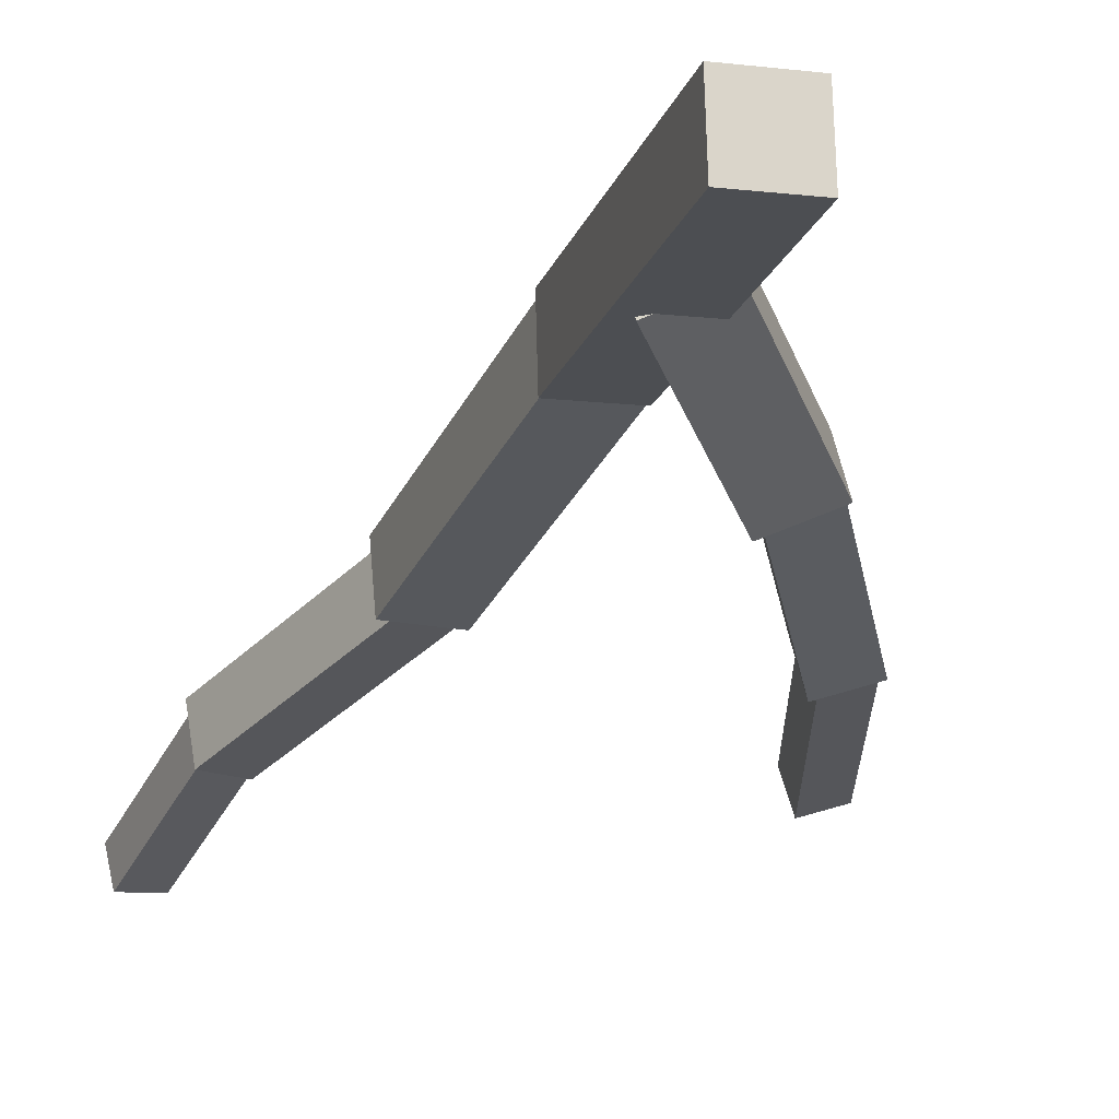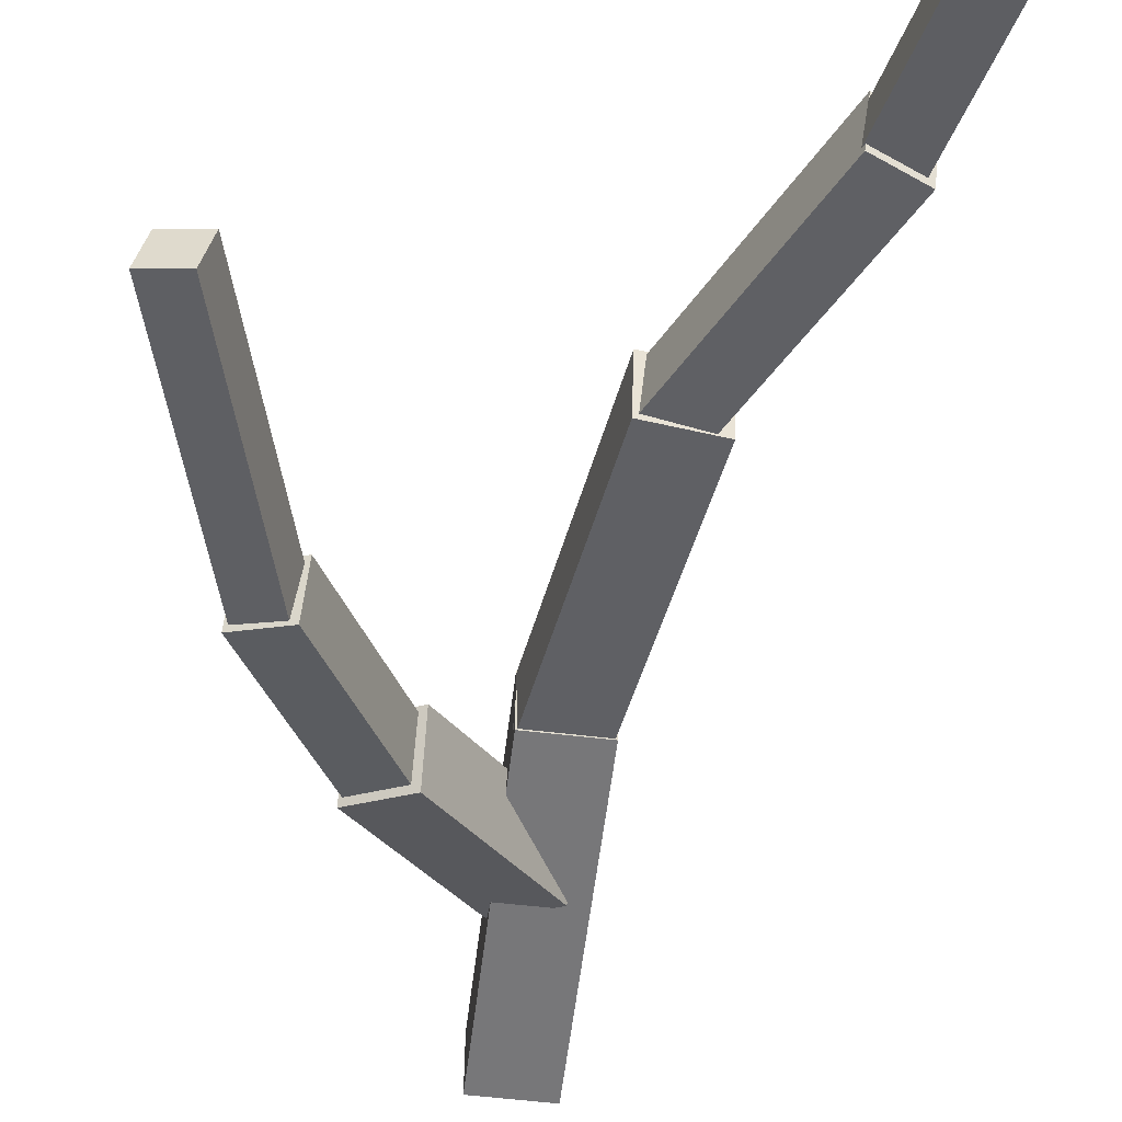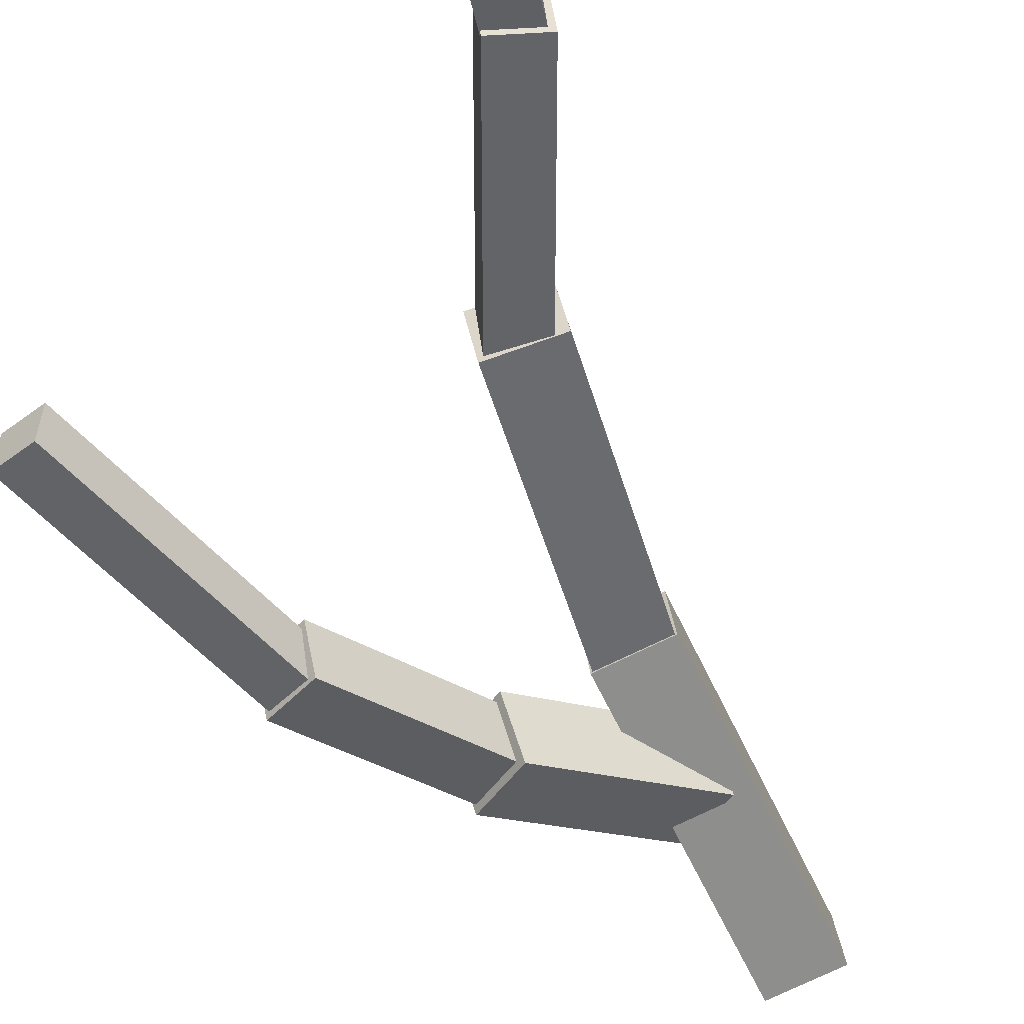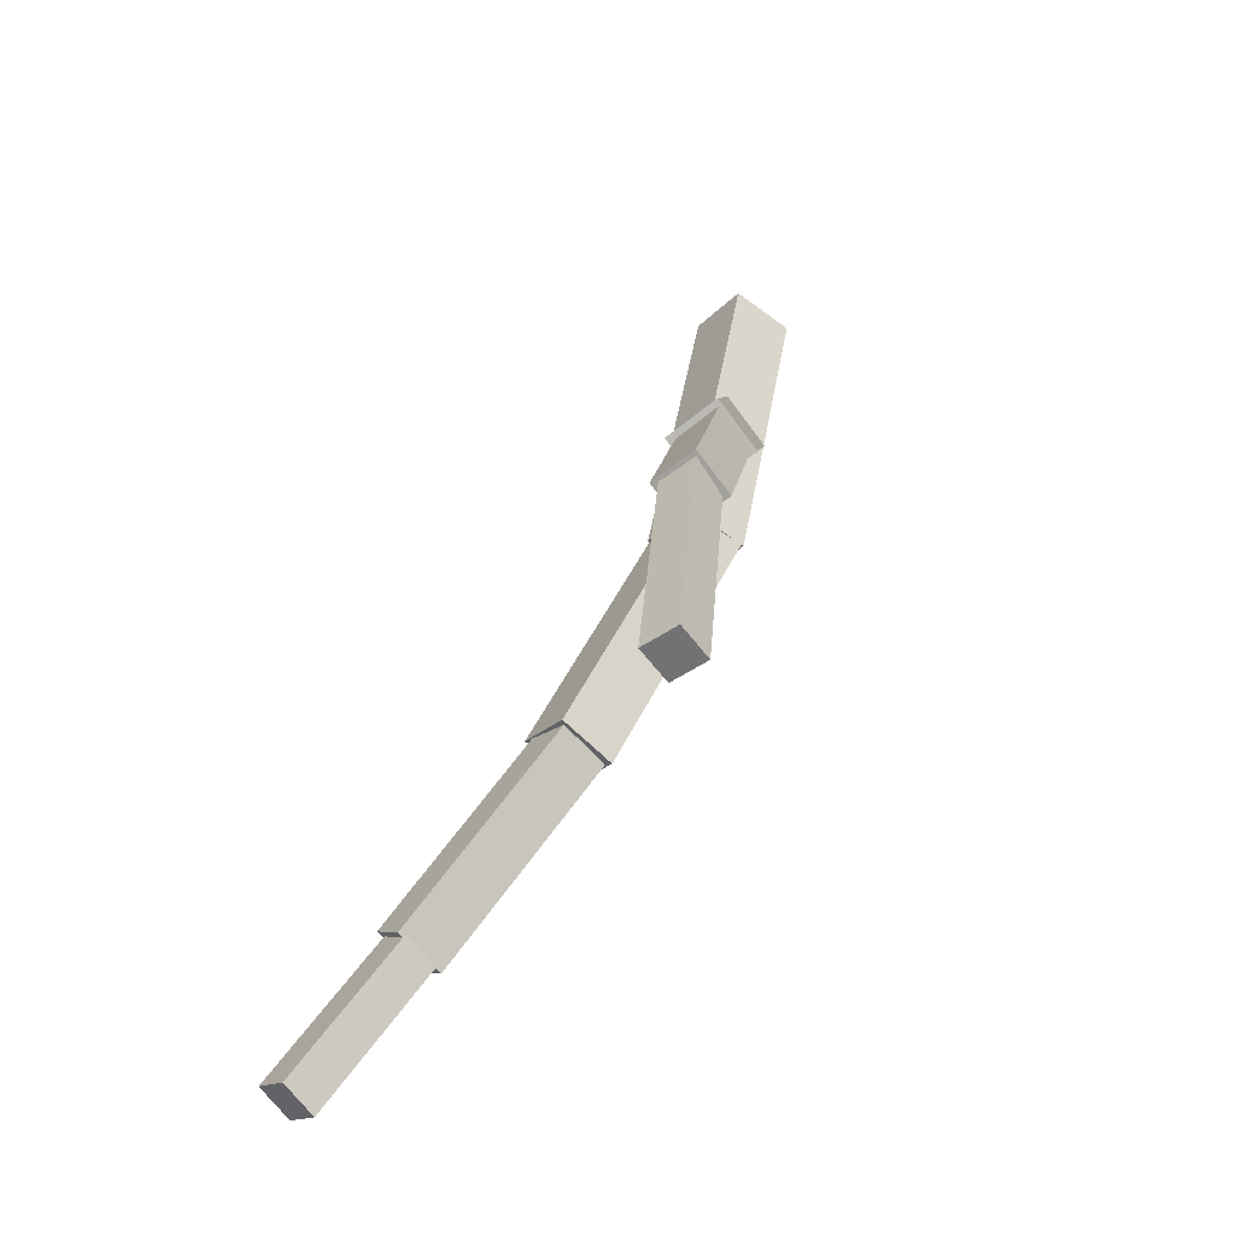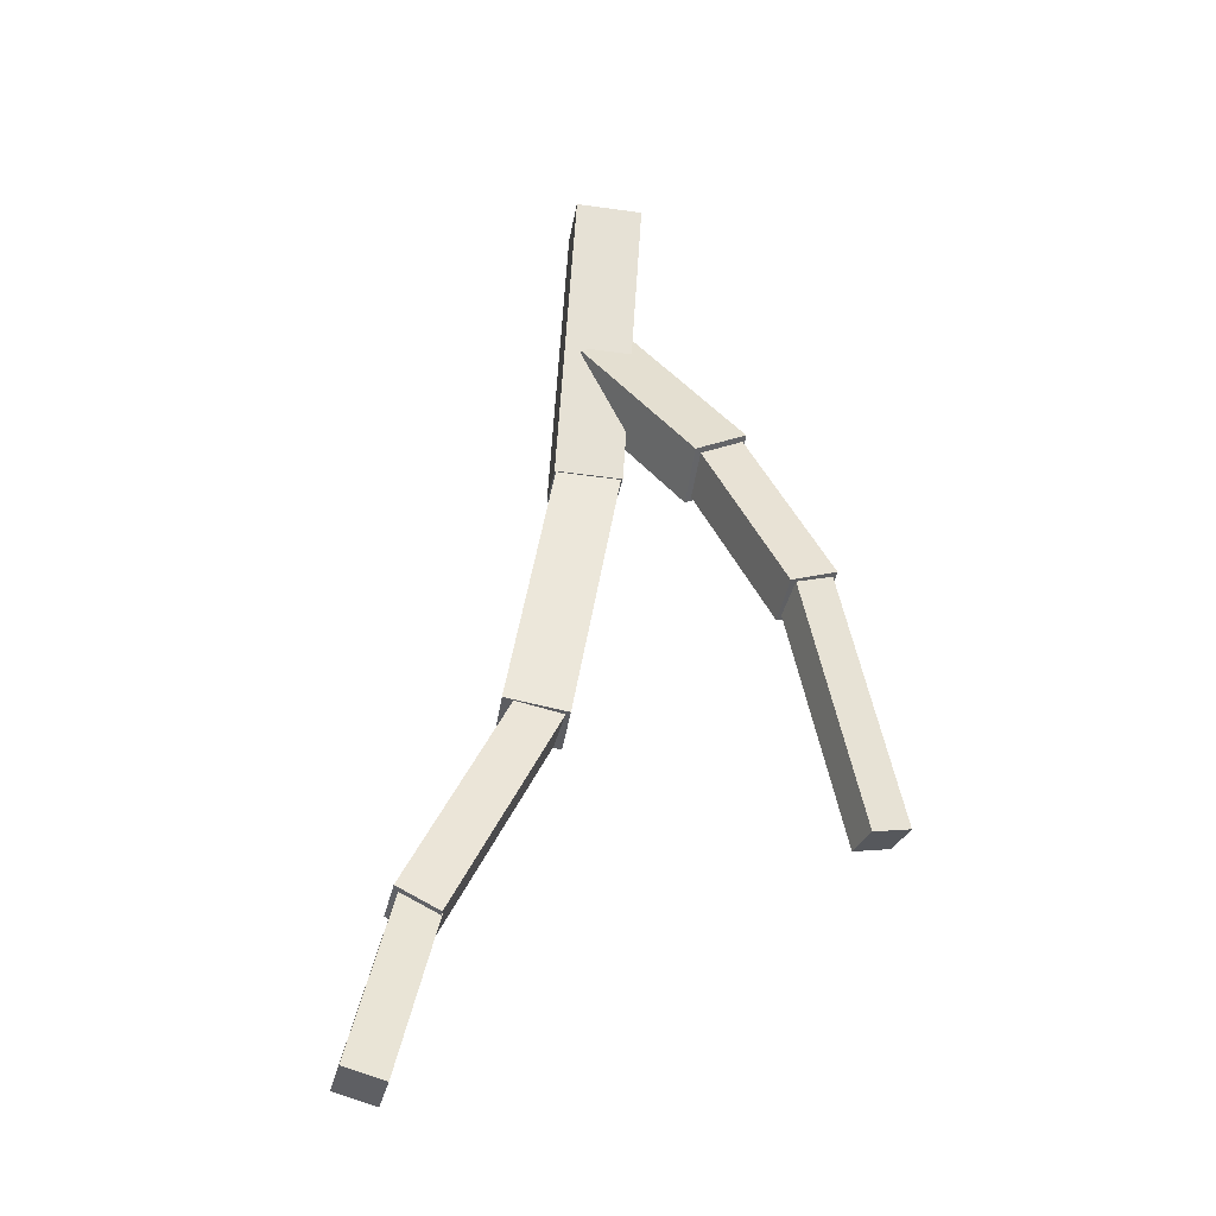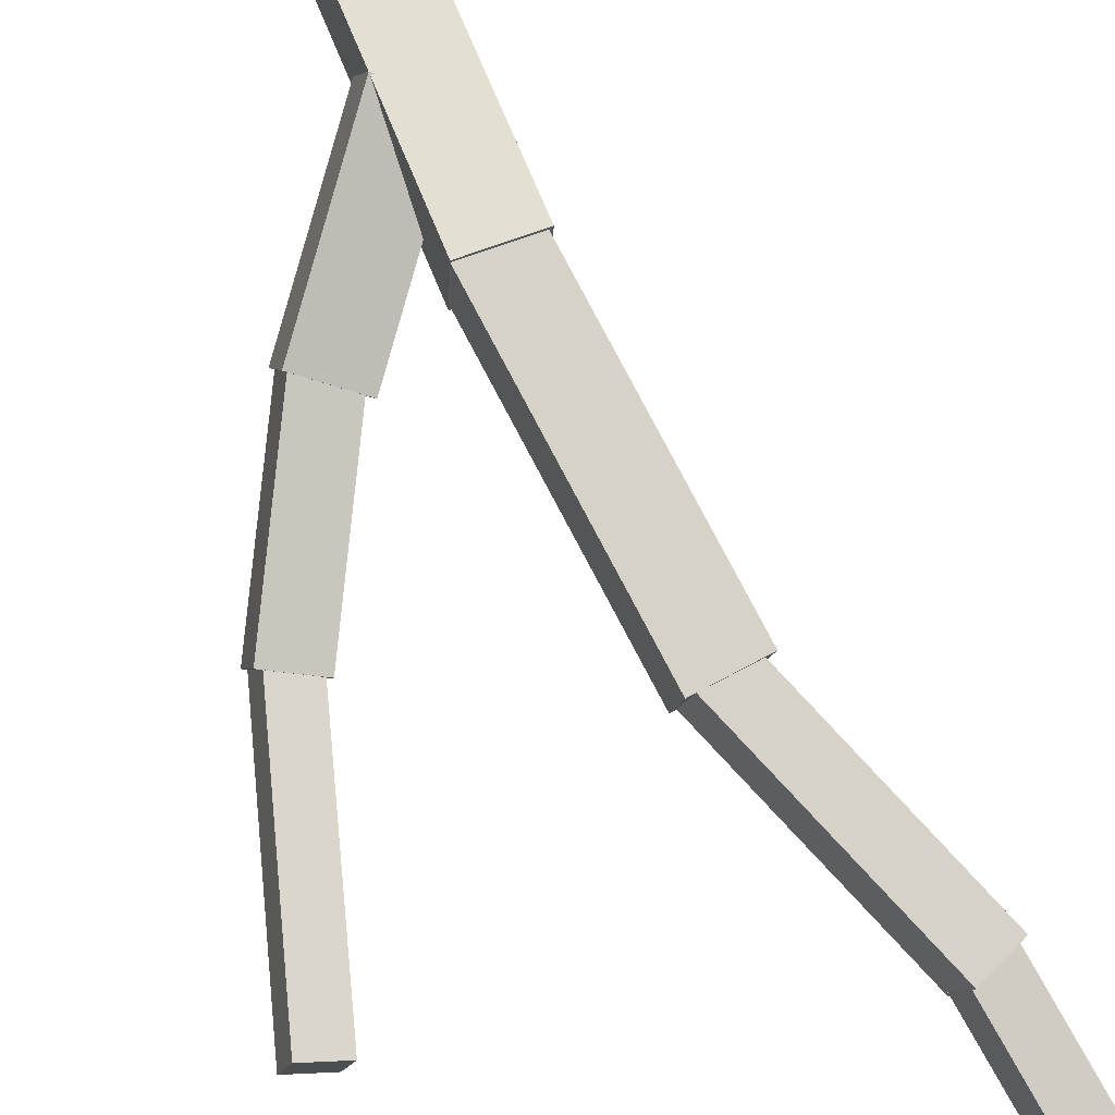
<metadata>
{"format":"obj","ext":"obj","renderer":"f3d","projection":"perspective","resolution":1024,"background":"white","views":[{"elev":-7.8,"azim":-10.9,"up":"+Y"},{"elev":-66.5,"azim":178.0,"up":"+Y"},{"elev":-72.3,"azim":-149.4,"up":"+Y"},{"elev":-38.4,"azim":52.0,"up":"+Z"},{"elev":-15.5,"azim":-8.1,"up":"+Z"},{"elev":58.6,"azim":163.0,"up":"+Y"}]}
</metadata>
<code>
o cube
v 1.294 0.02805 -1.85
v 1.163 -0.008959 -1.866
v 1.132 0.1189 -1.905
v 1.263 0.1559 -1.889
v 1.126 0.2441 -1.009
v 1.095 0.3719 -1.048
v 0.9948 0.2071 -1.026
v 0.9639 0.3349 -1.065
f 1 2 3 4
f 5 1 4 6
f 7 5 6 8
f 2 7 8 3
f 8 6 4 3
f 2 1 5 7
o cube
v -0.09538 0.08328 -2.115
v -0.2368 0.09877 -2.038
v -0.2549 0.2712 -2.107
v -0.1134 0.2557 -2.183
v 0.3016 0.3909 -1.443
v 0.2835 0.5633 -1.512
v 0.1602 0.4064 -1.367
v 0.1421 0.5788 -1.435
f 9 10 11 12
f 13 9 12 14
f 15 13 14 16
f 10 15 16 11
f 16 14 12 11
f 10 9 13 15
o cube
v 0.3123 0.3707 -1.446
v 0.09784 0.3845 -1.401
v 0.09403 0.5814 -1.479
v 0.3085 0.5675 -1.525
v 0.5343 0.7464 -0.5109
v 0.5305 0.9433 -0.5891
v 0.3198 0.7602 -0.4656
v 0.316 0.9571 -0.5437
f 17 18 19 20
f 21 17 20 22
f 23 21 22 24
f 18 23 24 19
f 24 22 20 19
f 18 17 21 23
o cube
v -0.2496 -0.1647 -2.617
v -0.386 -0.165 -2.574
v -0.4055 -0.04163 -2.635
v -0.2691 -0.04138 -2.678
v -0.06962 0.1463 -2.044
v -0.08905 0.2697 -2.105
v -0.206 0.1461 -2.001
v -0.2254 0.2694 -2.062
f 25 26 27 28
f 29 25 28 30
f 31 29 30 32
f 26 31 32 27
f 32 30 28 27
f 26 25 29 31
o cube
v 0.5295 0.7228 -0.555
v 0.298 0.7269 -0.5352
v 0.2989 0.9563 -0.5726
v 0.5304 0.9522 -0.5924
v 0.6237 0.8959 0.5091
v 0.6246 1.125 0.4717
v 0.3922 0.9001 0.5289
v 0.3931 1.129 0.4915
f 33 34 35 36
f 37 33 36 38
f 39 37 38 40
f 34 39 40 35
f 40 38 36 35
f 34 33 37 39
o cube
v 0.9138 0.5234 -0.4496
v 0.7295 0.4519 -0.5307
v 0.7217 0.6205 -0.6617
v 0.906 0.692 -0.5805
v 0.5801 0.8637 0.008331
v 0.5724 1.032 -0.1226
v 0.3958 0.7922 -0.07281
v 0.3881 0.9609 -0.2038
f 41 42 43 44
f 45 41 44 46
f 47 45 46 48
f 42 47 48 43
f 48 46 44 43
f 42 41 45 47
o cube
v 1.14 0.2319 -0.9982
v 0.9777 0.1857 -1.043
v 0.9615 0.3328 -1.136
v 1.123 0.379 -1.09
v 0.8804 0.5685 -0.4151
v 0.8641 0.7156 -0.5073
v 0.7185 0.5222 -0.4604
v 0.7022 0.6694 -0.5526
f 49 50 51 52
f 53 49 52 54
f 55 53 54 56
f 50 55 56 51
f 56 54 52 51
f 50 49 53 55

</code>
